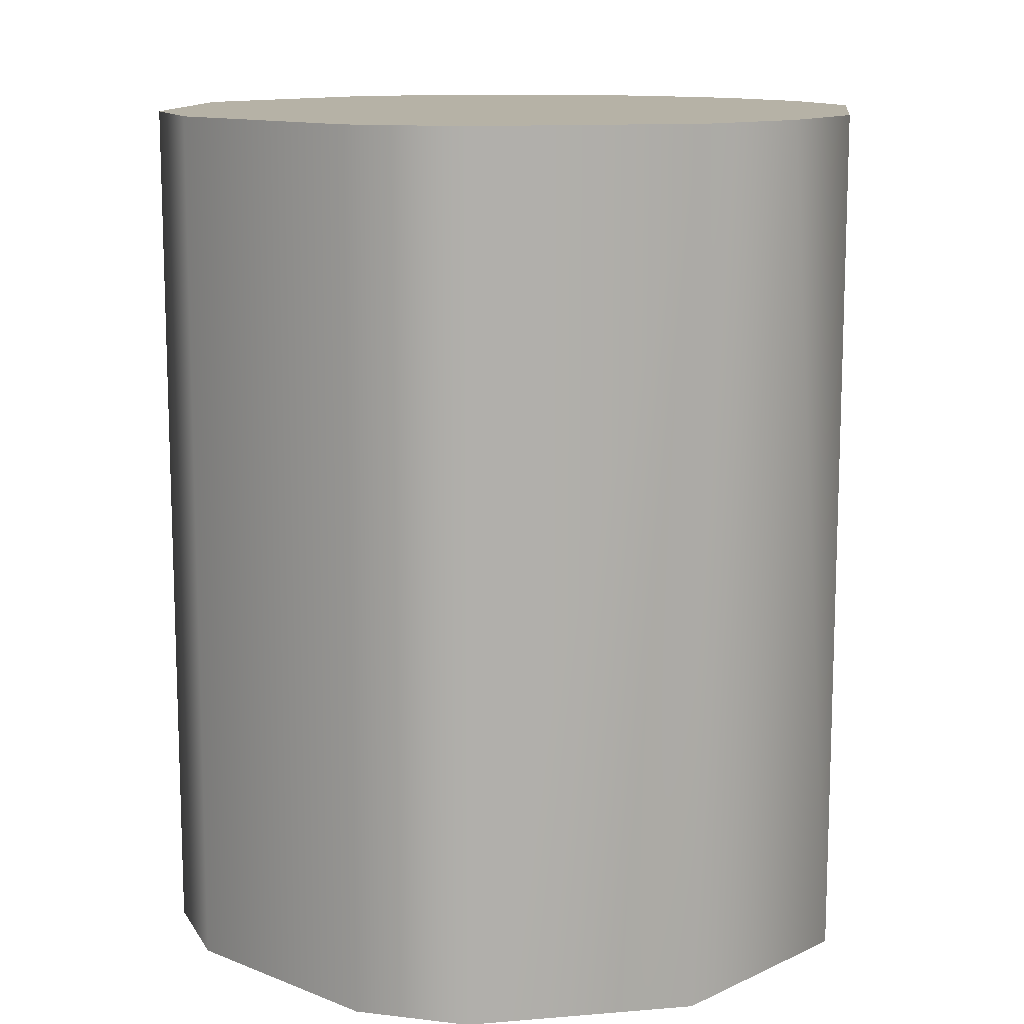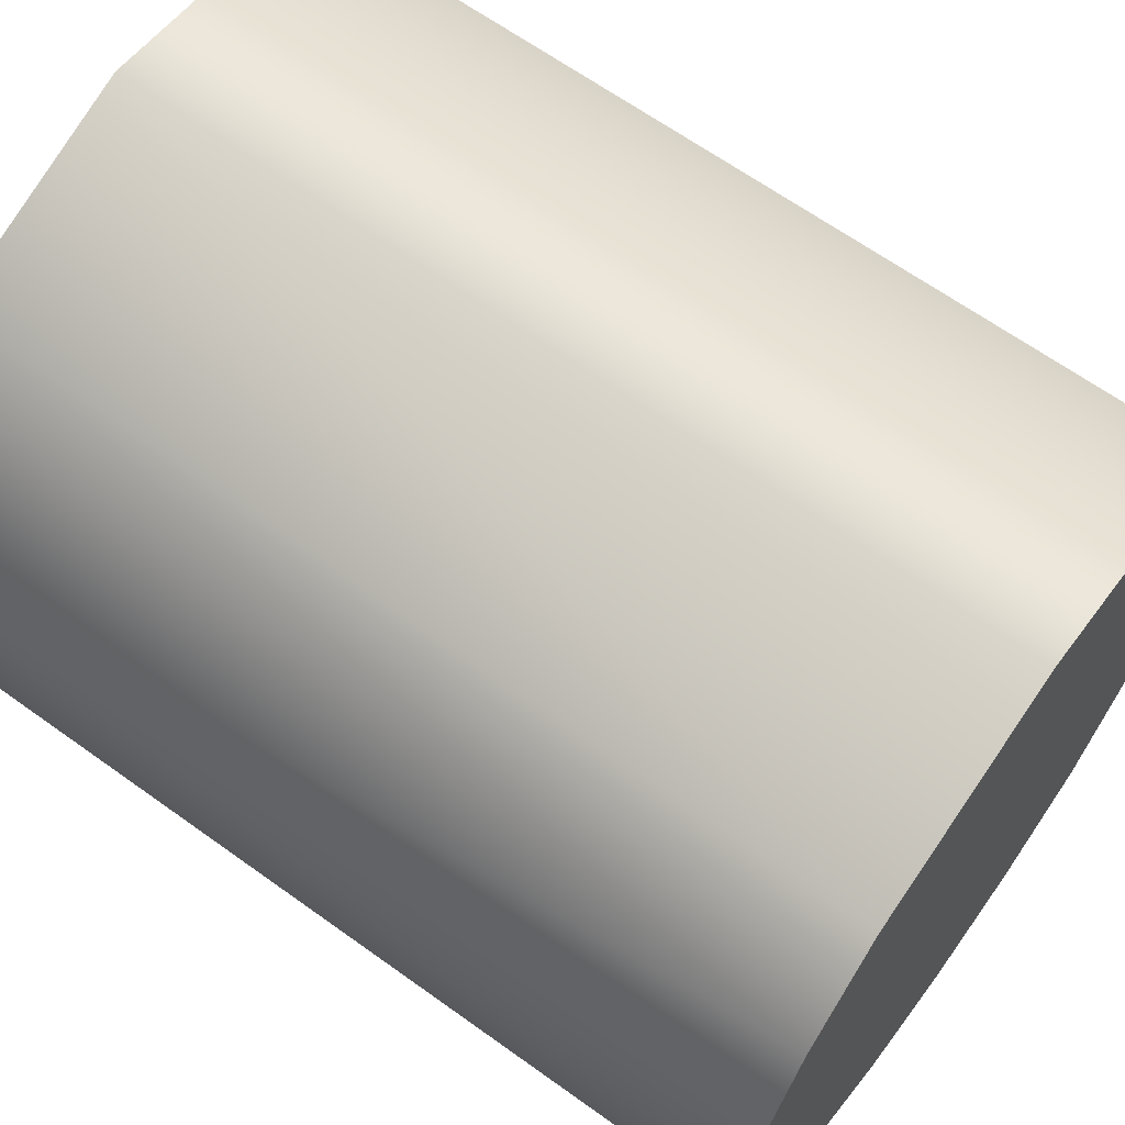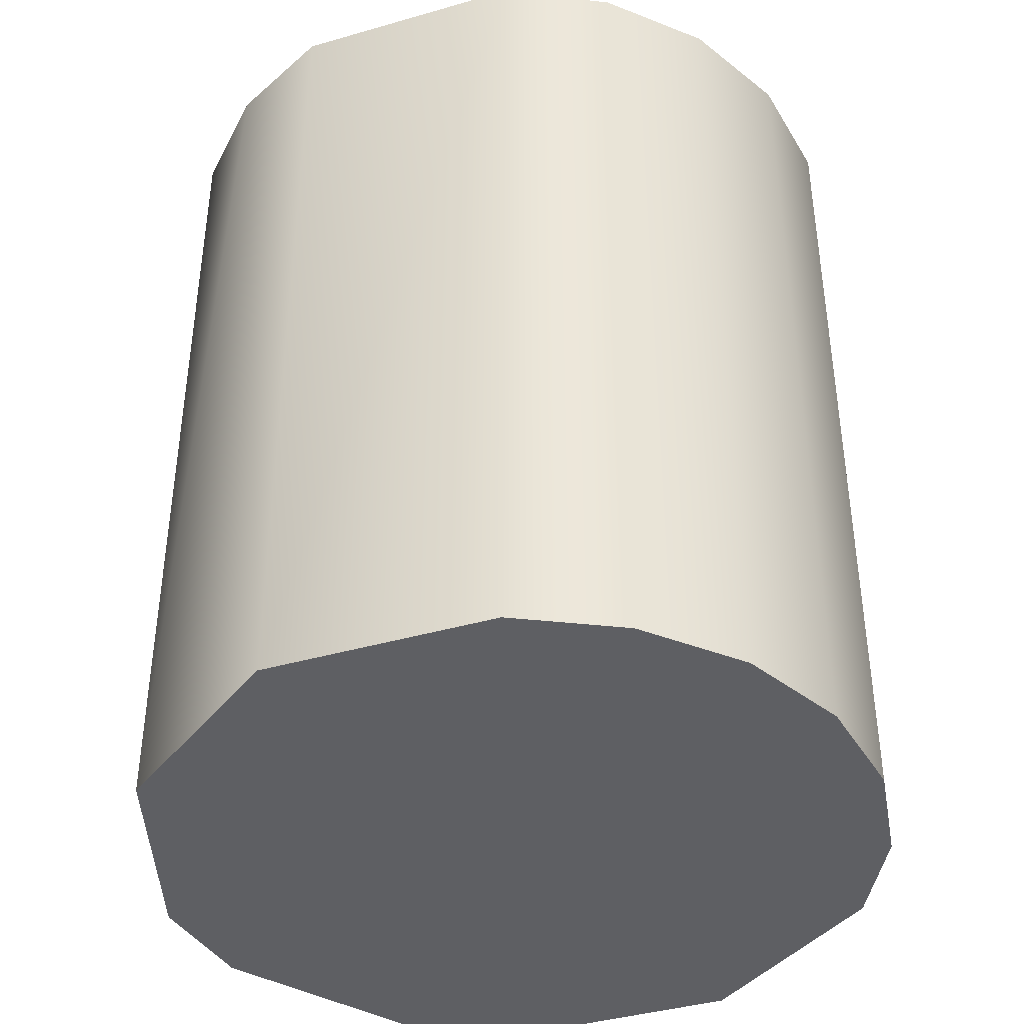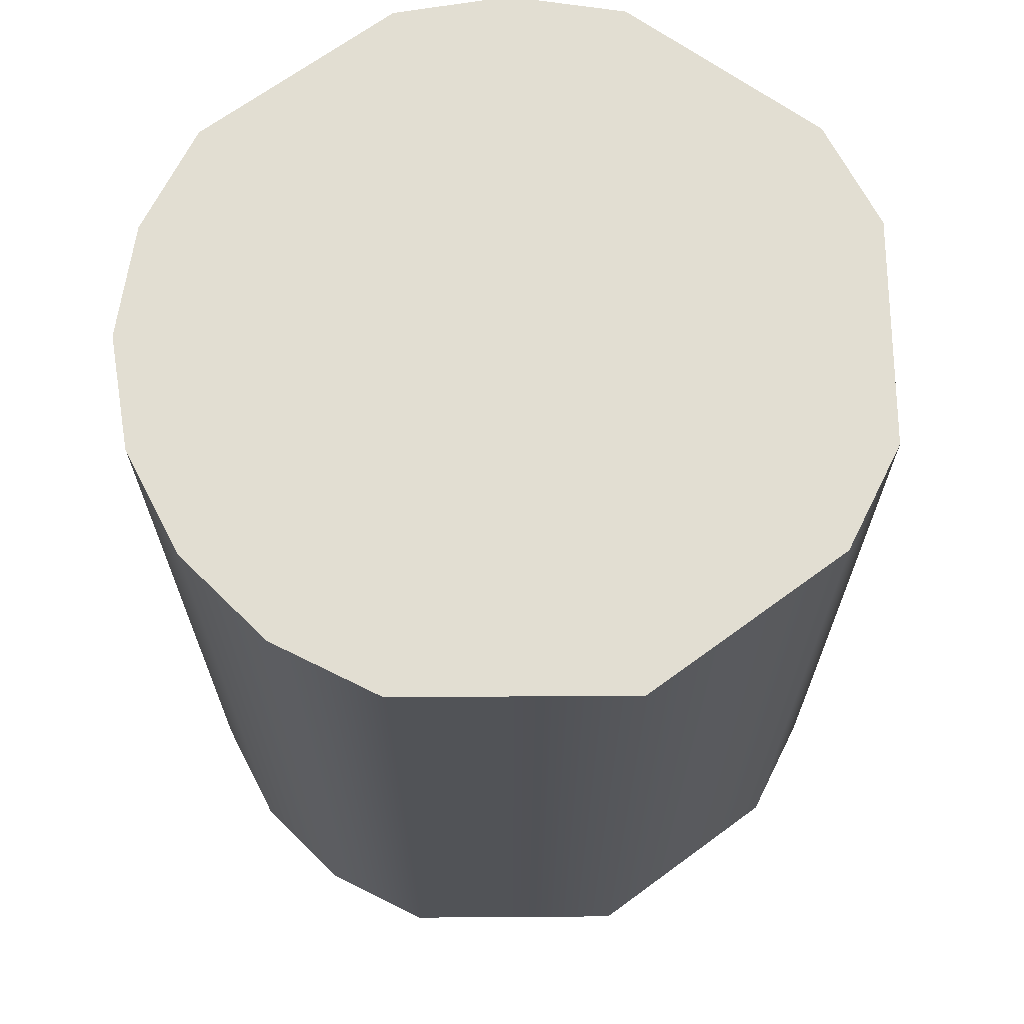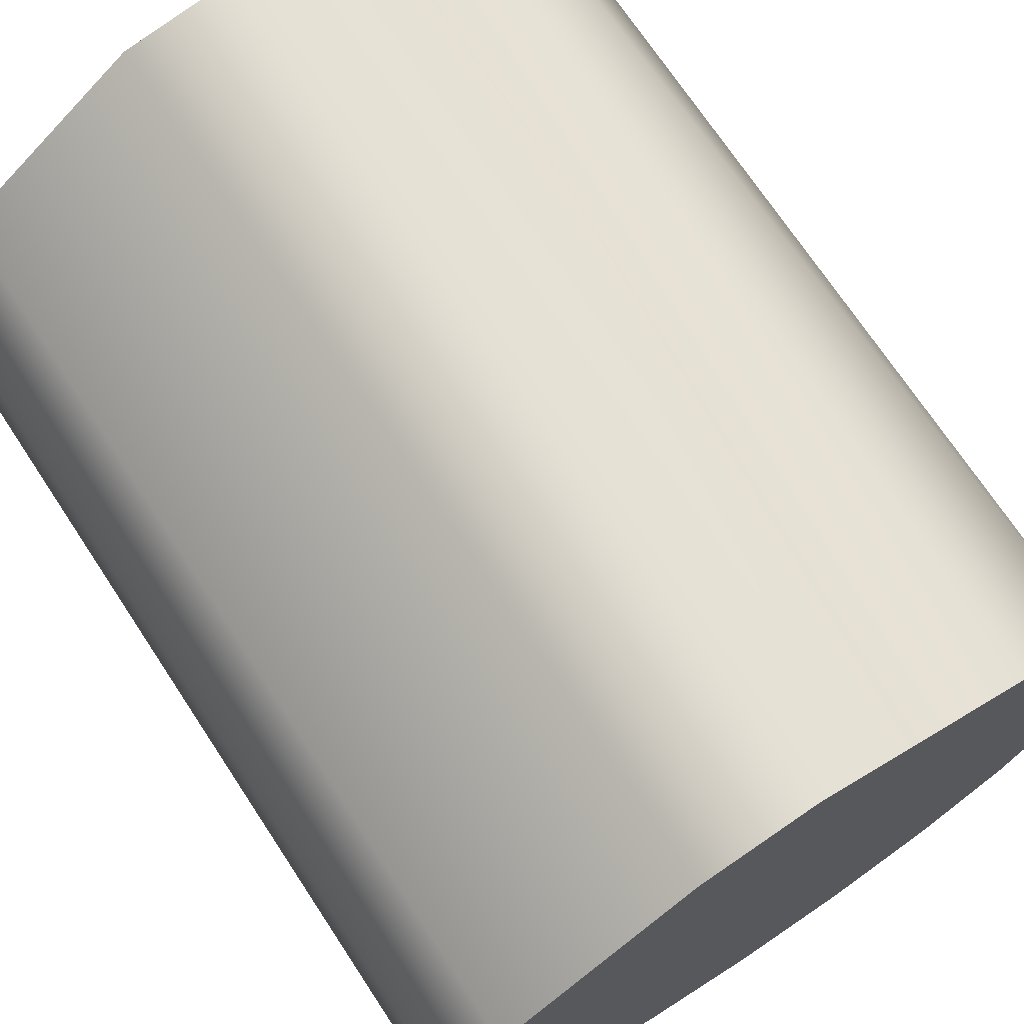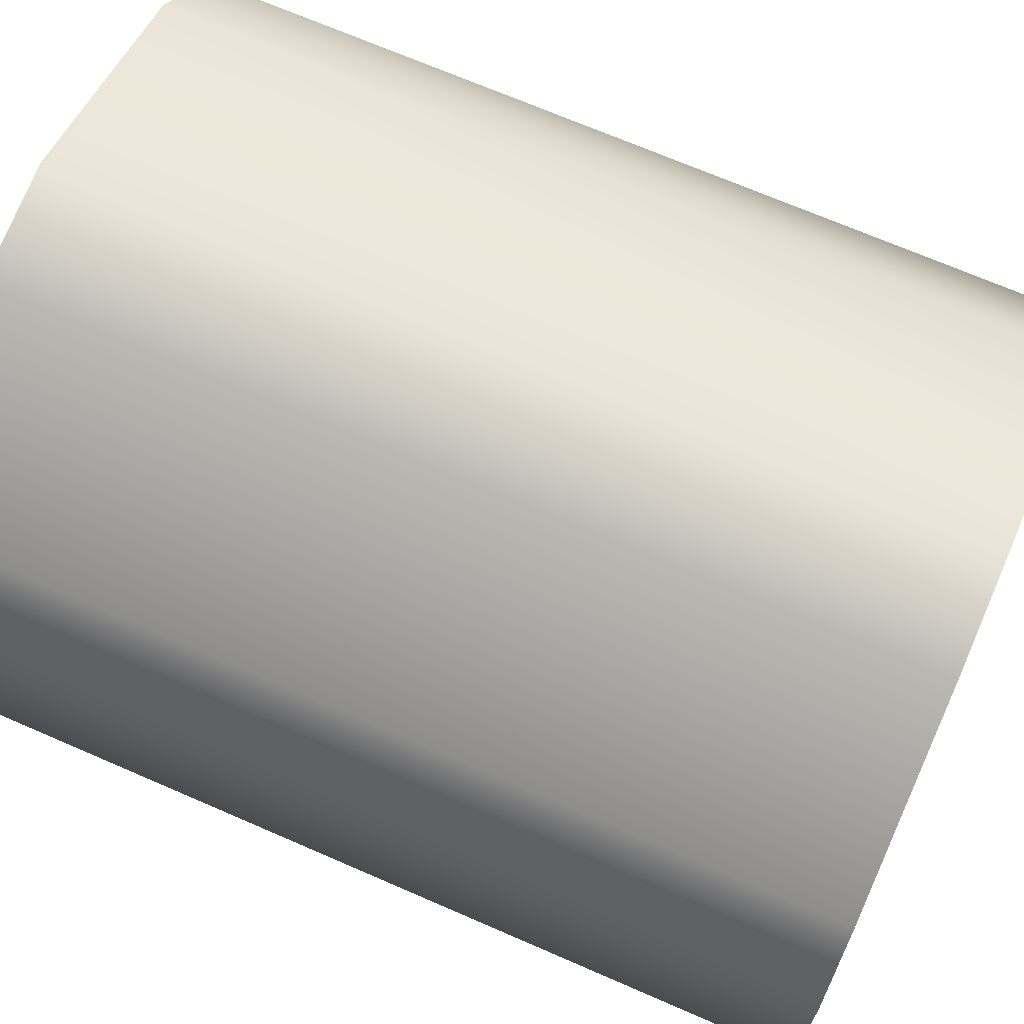
<metadata>
{"format":"obj","ext":"obj","renderer":"f3d","projection":"perspective","resolution":1024,"background":"white","views":[{"elev":12.2,"azim":6.8,"up":"+Y"},{"elev":65.0,"azim":125.9,"up":"+Z"},{"elev":-40.7,"azim":109.4,"up":"+Y"},{"elev":67.8,"azim":-126.4,"up":"+Y"},{"elev":71.3,"azim":-33.4,"up":"+Z"},{"elev":68.9,"azim":-66.4,"up":"+Z"}]}
</metadata>
<code>
g default
v 0.9347 0 -0.3037
v 0.7951 0 -0.5777
v 0.3037 0 -0.9347
v 0 0 -0.9828
v -0.3037 0 -0.9347
v -0.5777 0 -0.7951
v -0.9347 0 -0.3037
v -0.9347 0 0.3037
v -0.7951 0 0.5777
v -0.3037 0 0.9347
v -0 0 0.9828
v 0.5777 0 0.7951
v 0.9347 0 0.3037
v 0.7951 2.324 -0.5777
v 0.5777 2.324 -0.7951
v 0.3037 2.324 -0.9347
v 0 2.324 -0.9828
v -0.3037 2.324 -0.9347
v -0.5777 2.324 -0.7951
v -0.9347 2.324 -0.3037
v -0.9347 2.324 0.3037
v -0.7951 2.324 0.5777
v -0.3037 2.324 0.9347
v -0 2.324 0.9828
v 0.5777 2.324 0.7951
v 0.7951 2.324 0.5777
v 0.9347 2.324 0.3037
v 0.9347 2.324 -0.3037
v 0.5777 0 -0.7951
g polySurface1 pCylinder9
f 1 2 28
f 28 2 14
f 2 29 14
f 14 29 15
f 29 3 15
f 15 3 16
f 3 4 16
f 16 4 17
f 4 5 17
f 17 5 18
f 5 6 18
f 18 6 19
f 19 6 20
f 6 7 20
f 20 7 21
f 7 8 21
f 8 9 21
f 21 9 22
f 22 9 23
f 9 10 23
f 10 11 23
f 23 11 24
f 24 11 25
f 11 12 25
f 25 12 26
f 12 13 26
f 26 13 27
f 27 13 28
f 13 1 28
f 2 1 29
f 4 3 29
f 5 4 29
f 6 5 29
f 7 6 29
f 8 7 29
f 9 8 29
f 10 9 29
f 11 10 29
f 12 11 29
f 13 12 29
f 1 13 29
f 28 14 23
f 14 15 23
f 15 16 23
f 16 17 23
f 17 18 23
f 18 19 23
f 19 20 23
f 20 21 23
f 21 22 23
f 24 25 23
f 25 26 23
f 26 27 23
f 27 28 23

</code>
